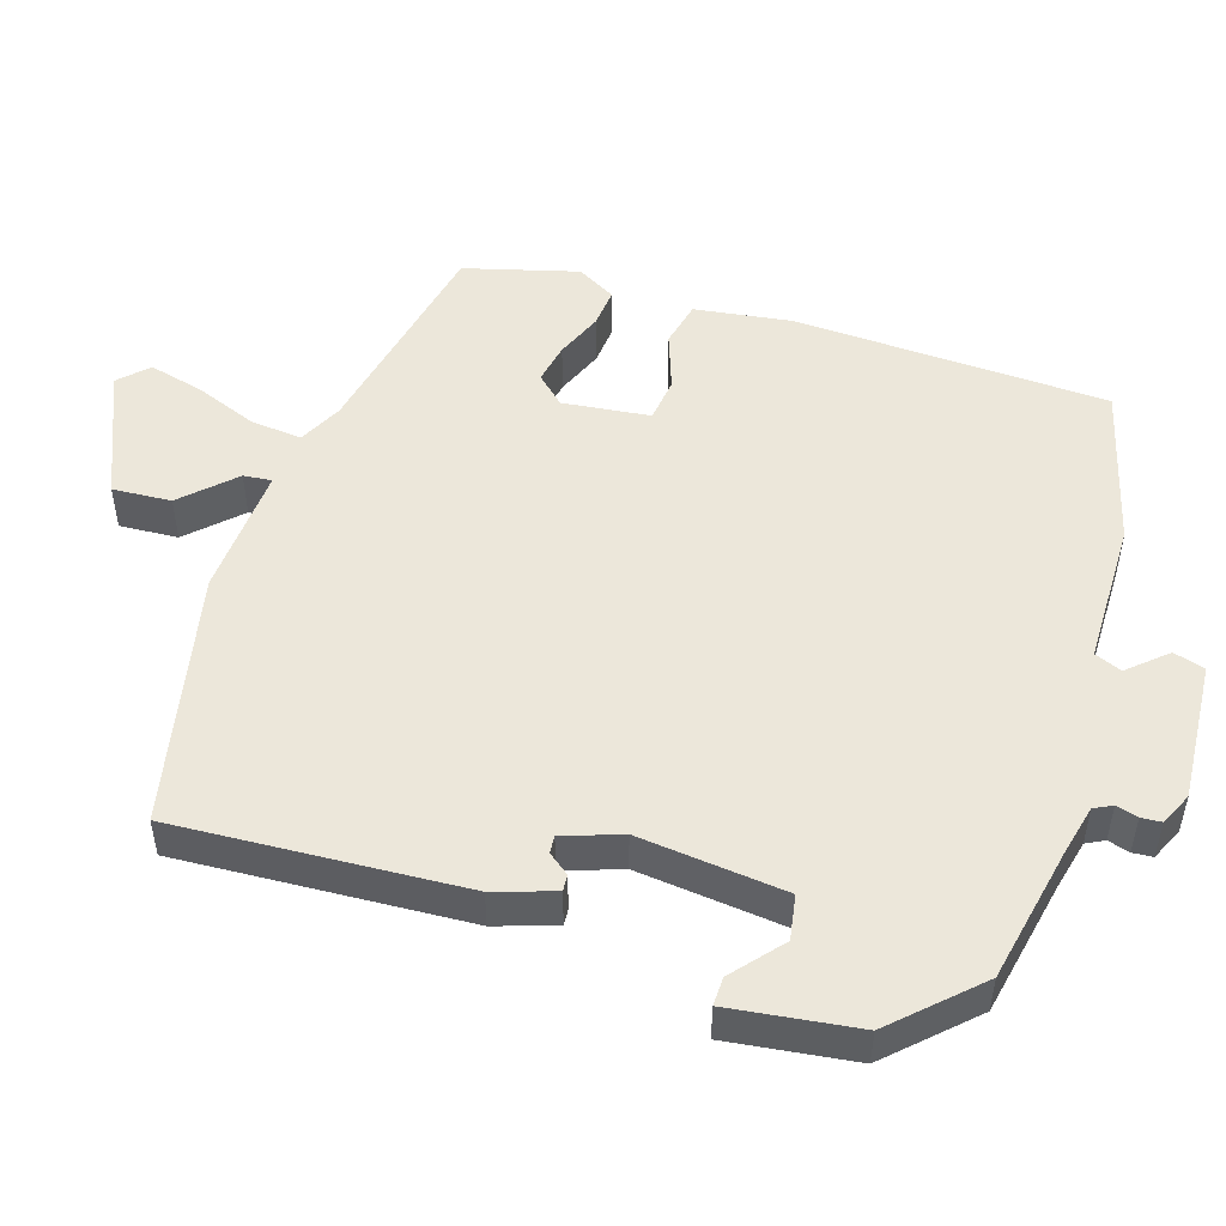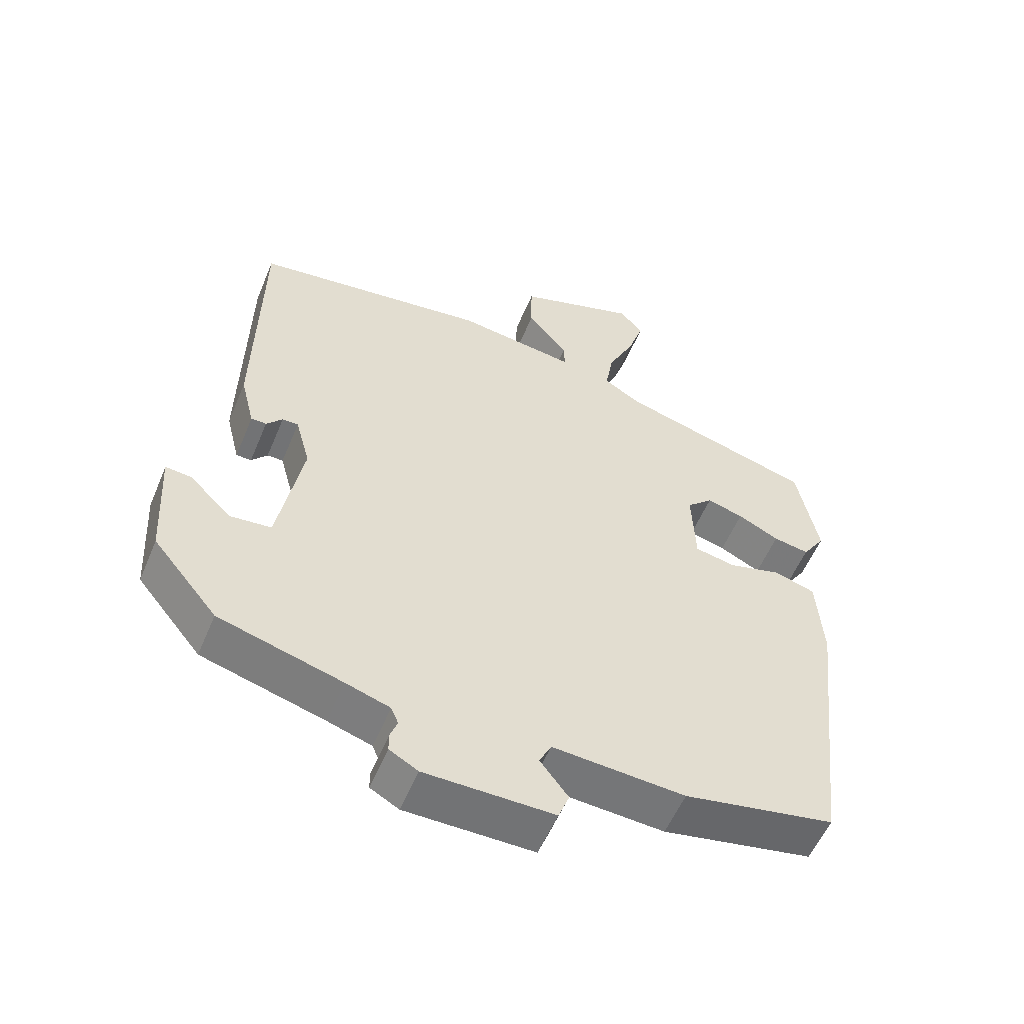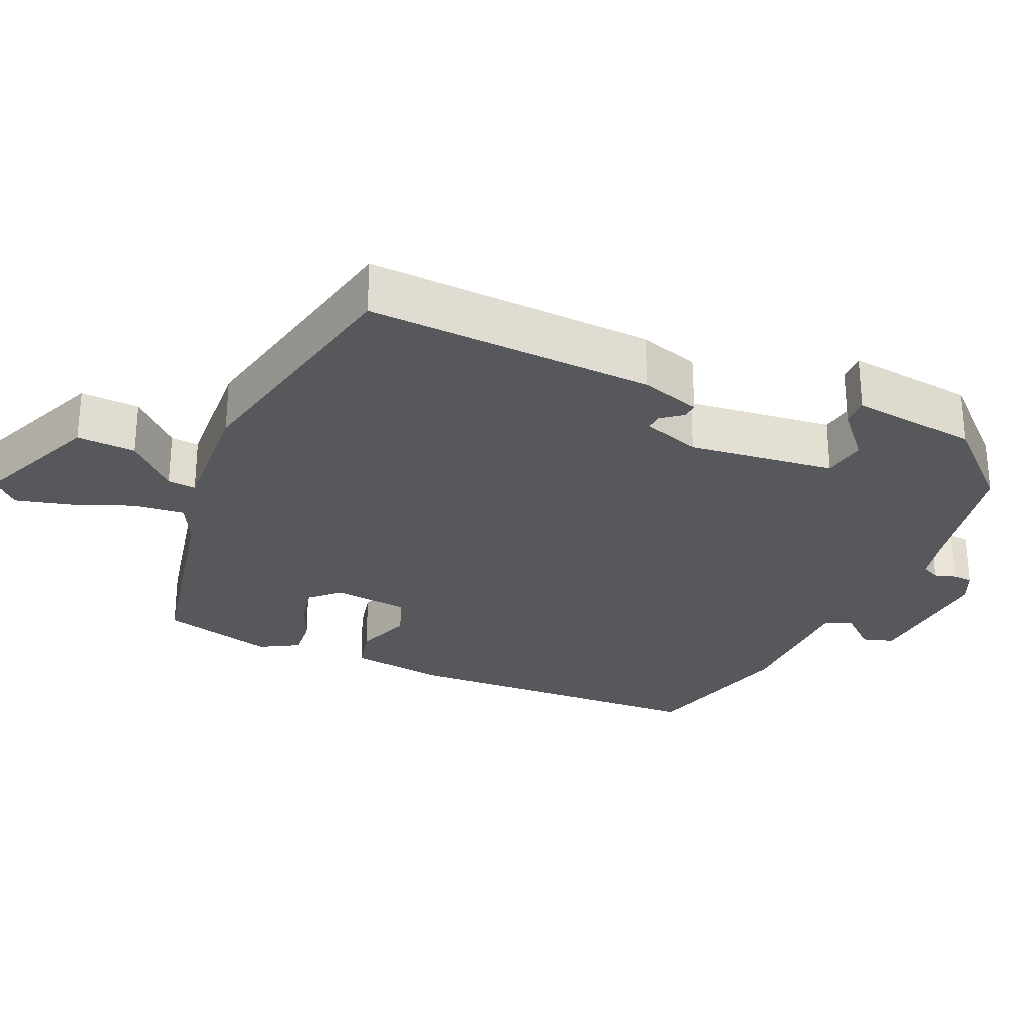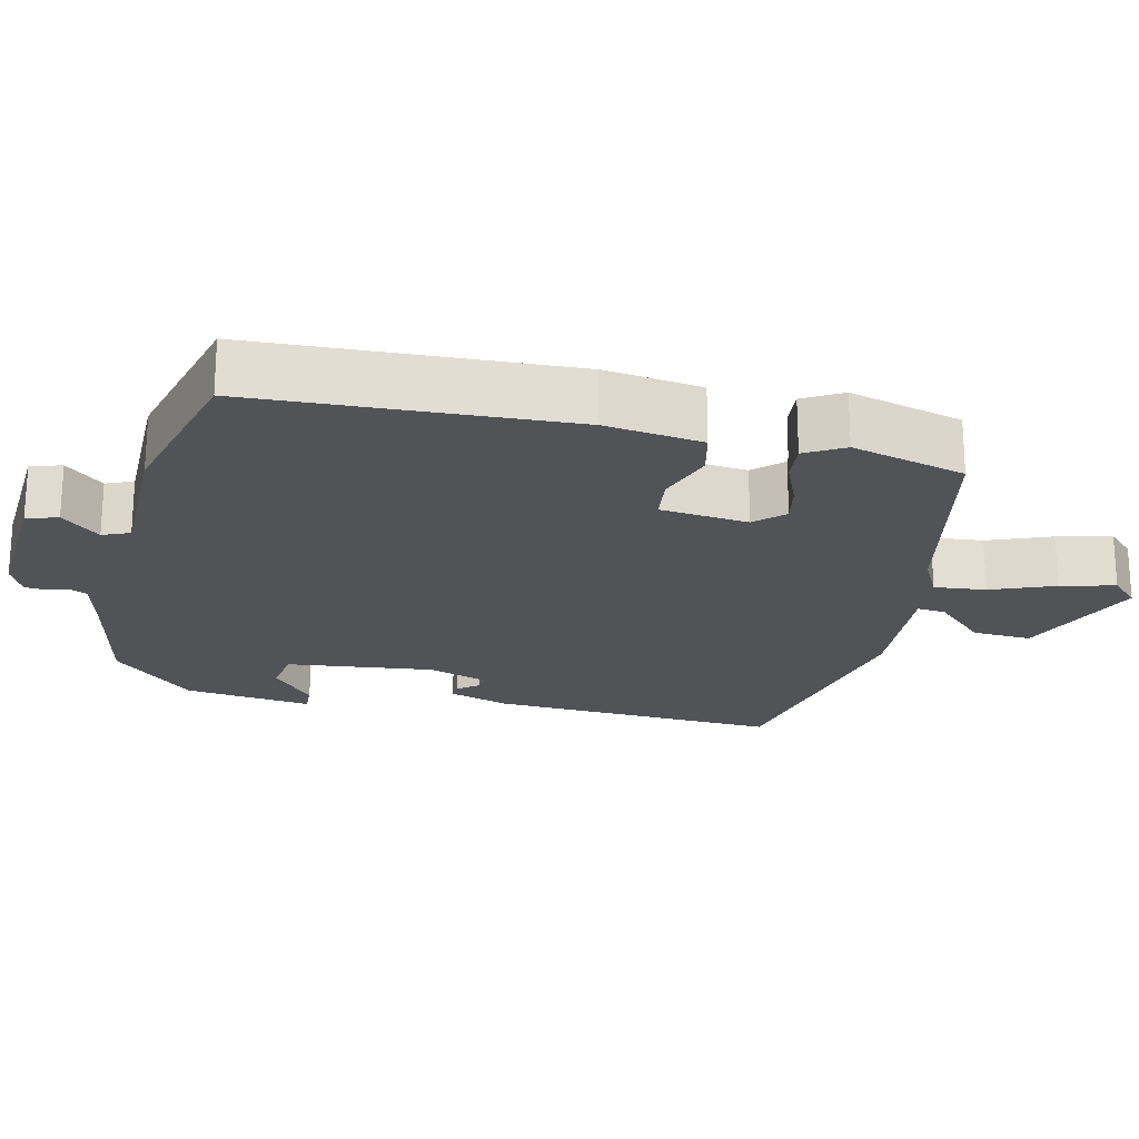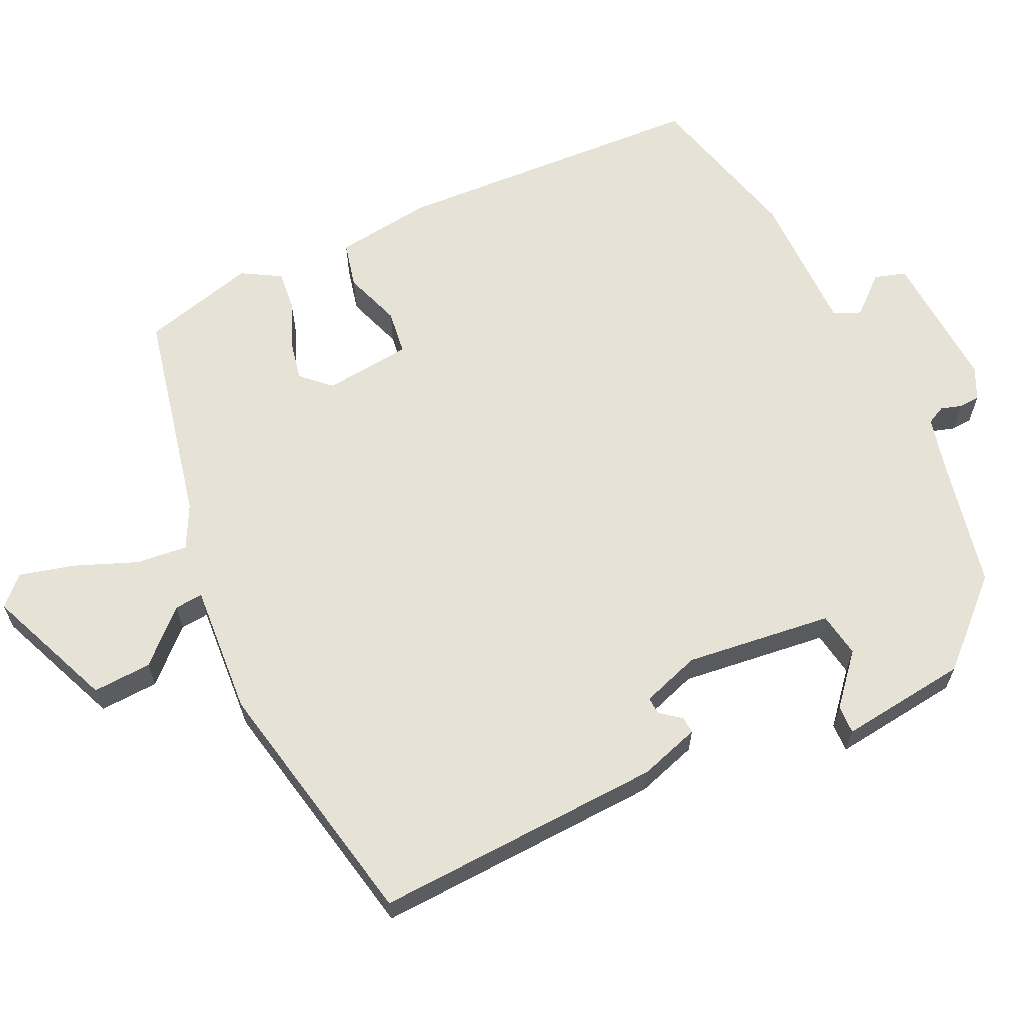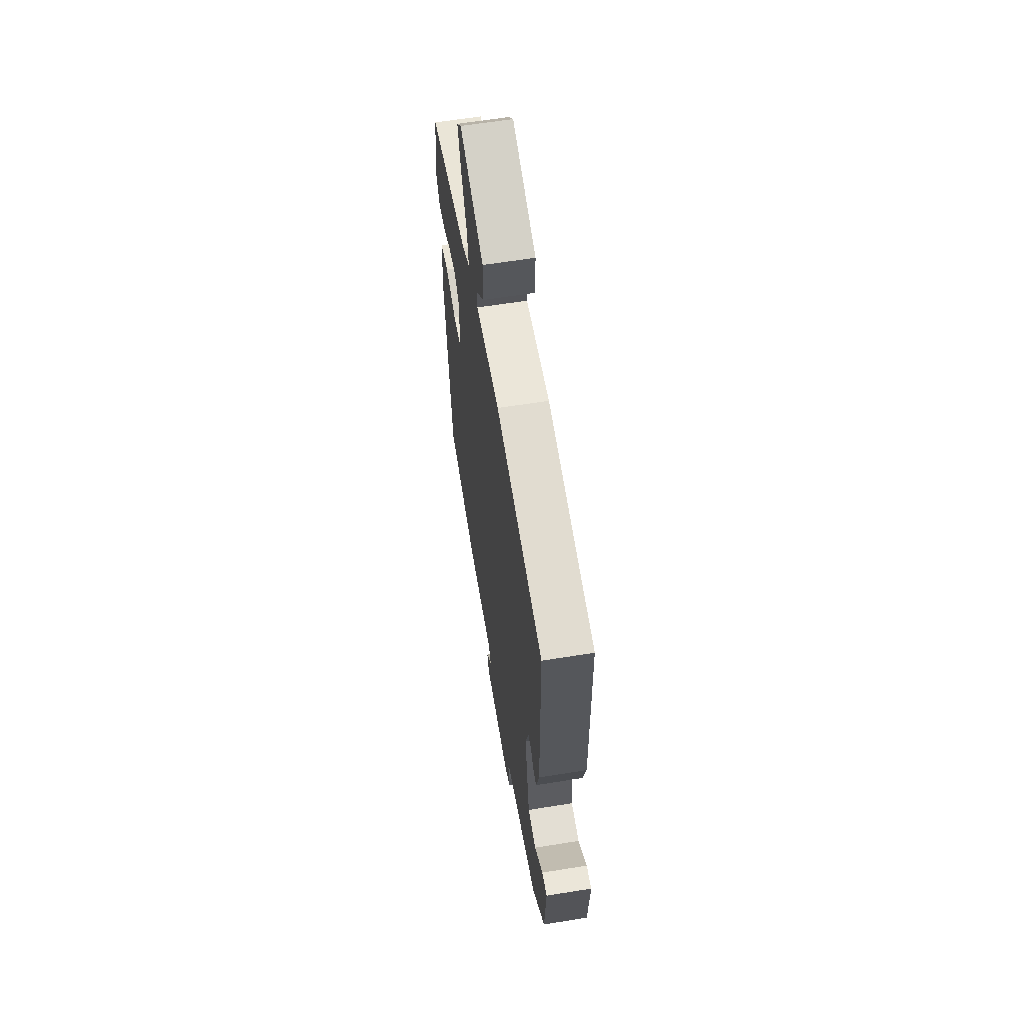
<metadata>
{"format":"obj","ext":"obj","renderer":"f3d","projection":"perspective","resolution":1024,"background":"white","views":[{"elev":50.4,"azim":103.3,"up":"+Y"},{"elev":-55.8,"azim":157.5,"up":"+Z"},{"elev":-27.8,"azim":62.3,"up":"+Y"},{"elev":-21.7,"azim":-107.0,"up":"+Y"},{"elev":63.5,"azim":61.0,"up":"+Y"},{"elev":62.1,"azim":80.7,"up":"+Z"}]}
</metadata>
<code>
v -0.462 0.07 -0.499
v -0.512 0.07 -0.069
v -0.503 0.07 0.065
v -0.441 0.07 0.084
v -0.361 0.07 0.062
v -0.3 0.07 0.074
v -0.295 0.07 0.195
v -0.334 0.07 0.231
v -0.389 0.07 0.216
v -0.451 0.07 0.185
v -0.505 0.07 0.176
v -0.539 0.07 0.227
v -0.508 0.07 0.386
v -0.216 0.07 0.469
v -0.159 0.07 0.503
v -0.171 0.07 0.573
v -0.211 0.07 0.657
v -0.235 0.07 0.73
v -0.2 0.07 0.77
v -0.019 0.07 0.709
v -0.018 0.07 0.628
v -0.079 0.07 0.555
v -0.08 0.07 0.516
v 0.099 0.07 0.54
v 0.454 0.07 0.492
v 0.461 0.07 0.094
v 0.44 0.07 0.009
v 0.417 0.07 0.009
v 0.393 0.07 0.036
v 0.369 0.07 0.036
v 0.347 0.07 -0.046
v 0.384 0.07 -0.246
v 0.446 0.07 -0.252
v 0.509 0.07 -0.19
v 0.548 0.07 -0.186
v 0.538 0.07 -0.363
v 0.441 0.07 -0.481
v 0.256 0.07 -0.533
v 0.19 0.07 -0.554
v 0.179 0.07 -0.58
v 0.19 0.07 -0.609
v 0.19 0.07 -0.637
v 0.147 0.07 -0.661
v -0.046 0.07 -0.662
v -0.062 0.07 -0.62
v -0.02 0.07 -0.565
v -0.038 0.07 -0.529
v -0.236 0.07 -0.542
v -0.462 0 -0.499
v -0.512 0 -0.069
v -0.503 0 0.065
v -0.441 0 0.084
v -0.361 0 0.062
v -0.3 0 0.074
v -0.295 0 0.195
v -0.334 0 0.231
v -0.389 0 0.216
v -0.451 0 0.185
v -0.505 0 0.176
v -0.539 0 0.227
v -0.508 0 0.386
v -0.216 0 0.469
v -0.159 0 0.503
v -0.171 0 0.573
v -0.211 0 0.657
v -0.235 0 0.73
v -0.2 0 0.77
v -0.019 0 0.709
v -0.018 0 0.628
v -0.079 0 0.555
v -0.08 0 0.516
v 0.099 0 0.54
v 0.454 0 0.492
v 0.461 0 0.094
v 0.44 0 0.009
v 0.417 0 0.009
v 0.393 0 0.036
v 0.369 0 0.036
v 0.347 0 -0.046
v 0.384 0 -0.246
v 0.446 0 -0.252
v 0.509 0 -0.19
v 0.548 0 -0.186
v 0.538 0 -0.363
v 0.441 0 -0.481
v 0.256 0 -0.533
v 0.19 0 -0.554
v 0.179 0 -0.58
v 0.19 0 -0.609
v 0.19 0 -0.637
v 0.147 0 -0.661
v -0.046 0 -0.662
v -0.062 0 -0.62
v -0.02 0 -0.565
v -0.038 0 -0.529
v -0.236 0 -0.542
f 47 48 1 2
f 43 44 45 46
f 43 46 47
f 40 41 42 43
f 40 43 47 2
f 35 36 37 38
f 33 34 35 38
f 32 33 38 39
f 31 32 39
f 30 31 39 40
f 26 27 28 29
f 26 29 30
f 23 24 25 26
f 23 26 30
f 19 20 21 22
f 19 22 23
f 16 17 18 19
f 15 16 19 23
f 14 15 23 30
f 9 10 11 12
f 8 9 12 13
f 2 3 4 5
f 2 5 6
f 40 2 6
f 30 40 6 7
f 8 13 14 30
f 7 8 30
f 50 49 96 95
f 94 93 92 91
f 95 94 91
f 91 90 89 88
f 50 95 91 88
f 86 85 84 83
f 86 83 82 81
f 87 86 81 80
f 87 80 79
f 88 87 79 78
f 77 76 75 74
f 78 77 74
f 74 73 72 71
f 78 74 71
f 70 69 68 67
f 71 70 67
f 67 66 65 64
f 71 67 64 63
f 78 71 63 62
f 60 59 58 57
f 61 60 57 56
f 53 52 51 50
f 54 53 50
f 54 50 88
f 55 54 88 78
f 78 62 61 56
f 78 56 55
f 1 49 50 2
f 2 50 51 3
f 3 51 52 4
f 4 52 53 5
f 5 53 54 6
f 6 54 55 7
f 7 55 56 8
f 8 56 57 9
f 9 57 58 10
f 10 58 59 11
f 11 59 60 12
f 12 60 61 13
f 13 61 62 14
f 14 62 63 15
f 15 63 64 16
f 16 64 65 17
f 17 65 66 18
f 18 66 67 19
f 19 67 68 20
f 20 68 69 21
f 21 69 70 22
f 22 70 71 23
f 23 71 72 24
f 24 72 73 25
f 25 73 74 26
f 26 74 75 27
f 27 75 76 28
f 28 76 77 29
f 29 77 78 30
f 30 78 79 31
f 31 79 80 32
f 32 80 81 33
f 33 81 82 34
f 34 82 83 35
f 35 83 84 36
f 36 84 85 37
f 37 85 86 38
f 38 86 87 39
f 39 87 88 40
f 40 88 89 41
f 41 89 90 42
f 42 90 91 43
f 43 91 92 44
f 44 92 93 45
f 45 93 94 46
f 46 94 95 47
f 47 95 96 48
f 48 96 49 1

</code>
